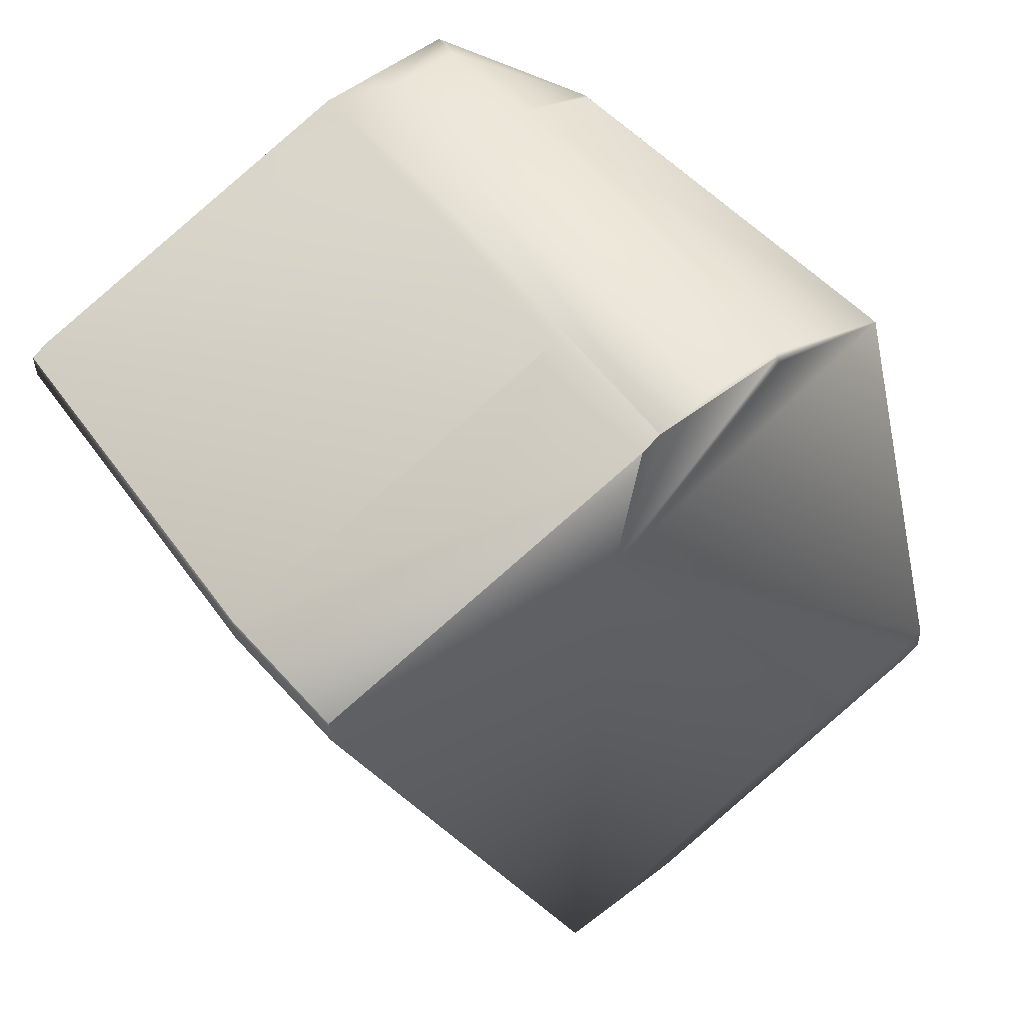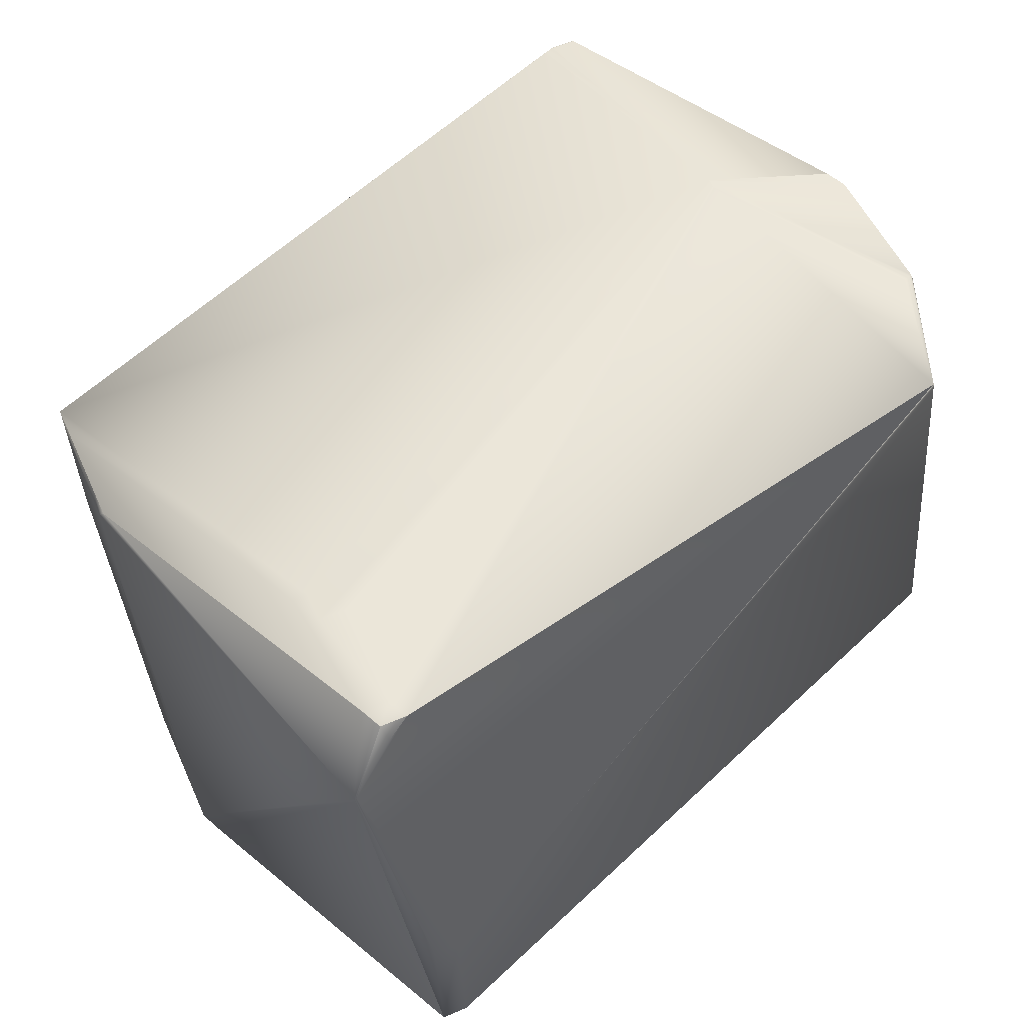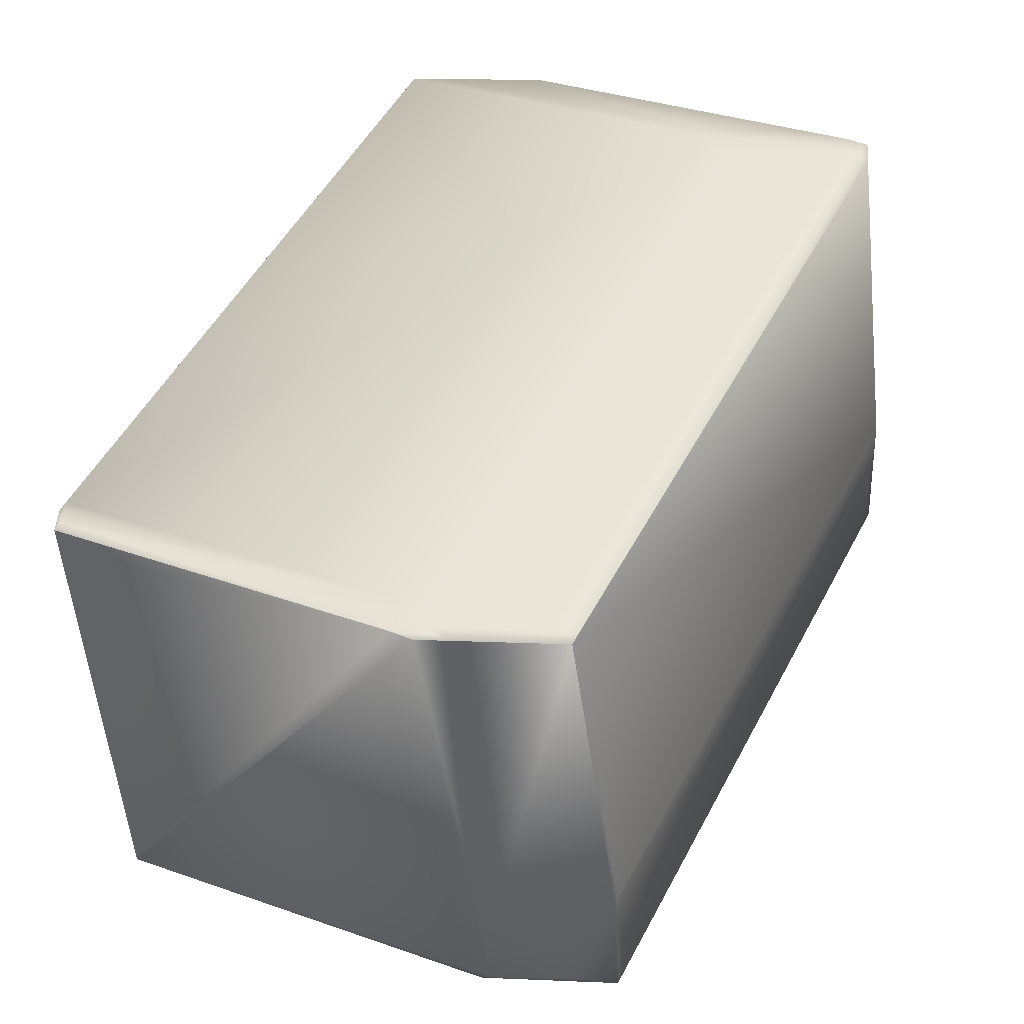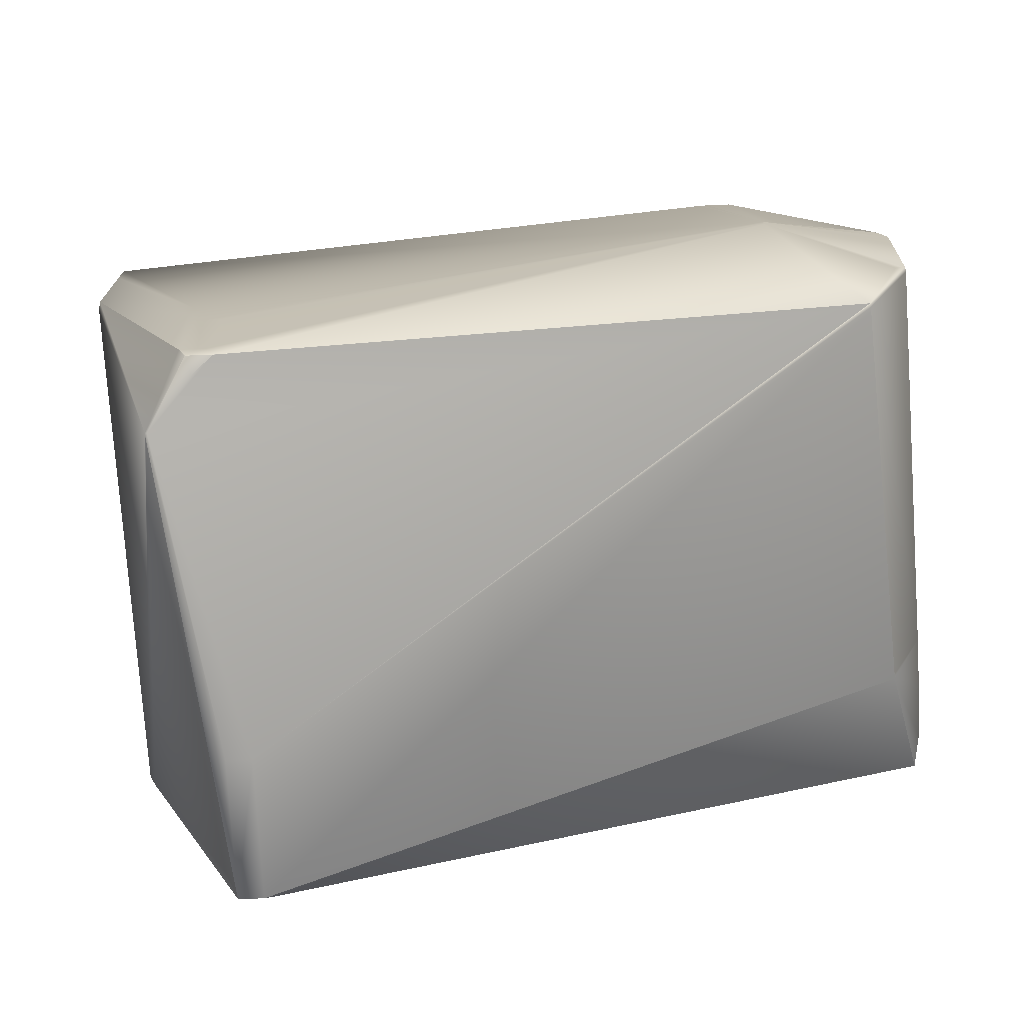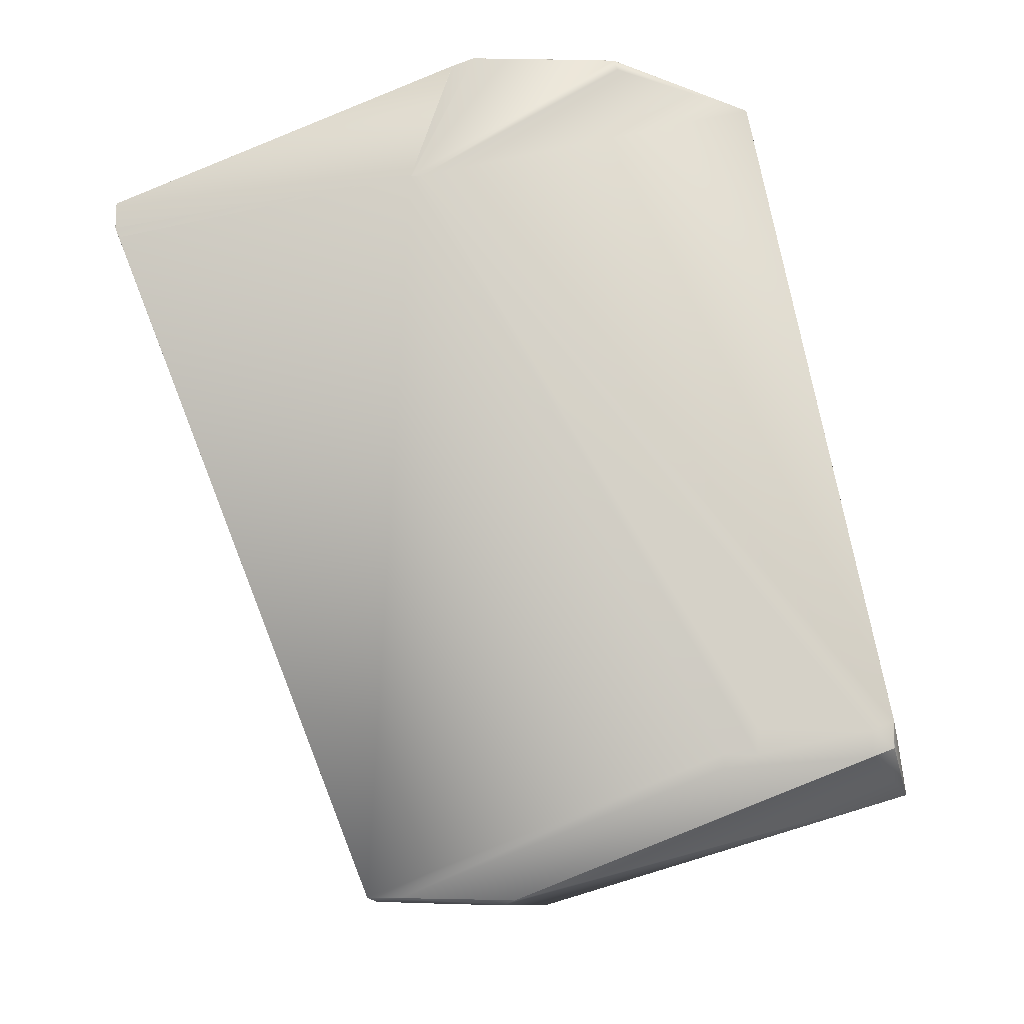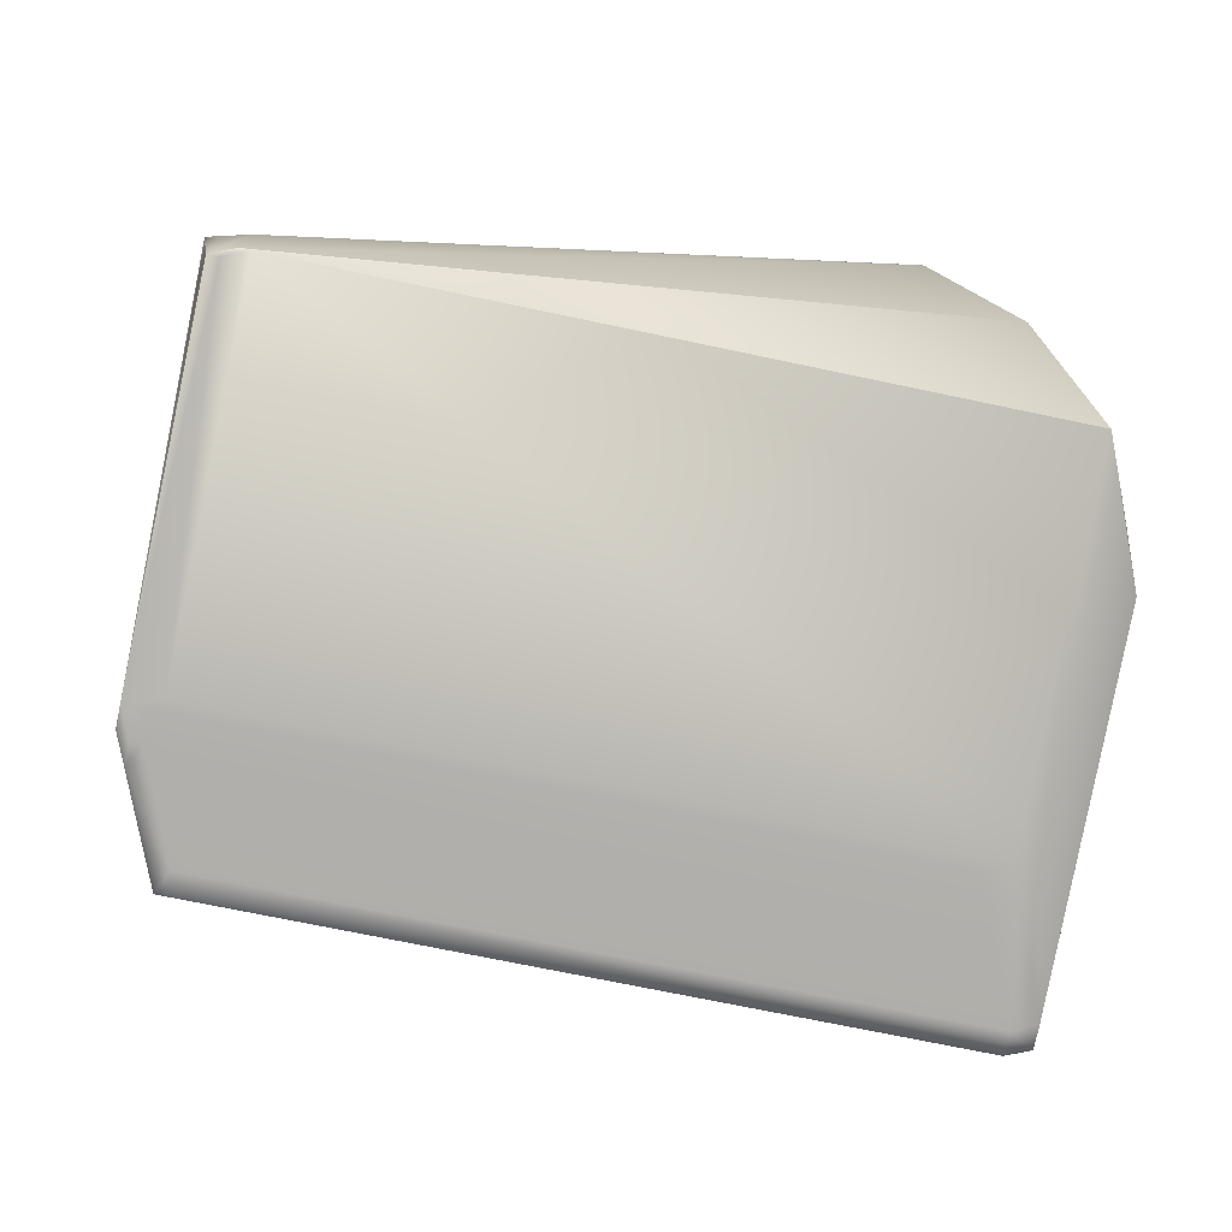
<metadata>
{"format":"obj","ext":"obj","renderer":"f3d","projection":"perspective","resolution":1024,"background":"white","views":[{"elev":46.8,"azim":-39.4,"up":"+Y"},{"elev":52.1,"azim":70.4,"up":"+Z"},{"elev":-40.2,"azim":-177.4,"up":"+Y"},{"elev":18.9,"azim":95.5,"up":"+Z"},{"elev":76.7,"azim":5.1,"up":"+Z"},{"elev":-77.7,"azim":104.6,"up":"+Z"}]}
</metadata>
<code>
v 0.05976 0.4269 0.8679
v 0.05976 0.4268 0.8695
v -0.04596 0.3952 0.7109
v 0.05459 0.4435 0.7281
v 0.06264 0.4489 0.7233
v 0.06265 0.449 0.7233
v 0.06266 0.449 0.7233
v 0.06266 0.449 0.7232
v -0.03959 0.3983 0.7109
v 0.05976 0.4275 0.8696
v 0.0525 0.4377 0.8907
v -0.05872 0.3827 0.8751
v 0.04615 0.4345 0.8907
v -0.05613 0.3839 0.8784
v 0.06263 0.4469 0.7691
v -0.01252 0.6479 0.7722
v -0.005409 0.6343 0.8937
v 0.06208 0.457 0.7236
v -0.01252 0.6477 0.7737
v -0.04051 0.6567 0.7747
v -0.04027 0.6589 0.7399
v -0.04026 0.6578 0.7593
v -0.03814 0.6579 0.7304
v -0.03817 0.6579 0.7304
v 0.06208 0.457 0.7236
v 0.06058 0.46 0.7236
v -0.005416 0.6342 0.8953
v 0.06205 0.4549 0.7694
v -0.005417 0.634 0.8965
v -0.04756 0.6469 0.8966
v -0.1083 0.6021 0.8987
v -0.1079 0.6022 0.8987
v -0.09246 0.6434 0.8978
v -0.1055 0.6021 0.8987
v -0.201 0.5897 0.8855
v -0.2004 0.5816 0.8851
v -0.1989 0.5786 0.8851
v -0.199 0.5786 0.8851
v -0.2005 0.5816 0.8851
v -0.09882 0.6403 0.8978
v -0.09888 0.6403 0.8978
v -0.1003 0.3807 0.8783
v -0.09892 0.6403 0.8978
v 0.01211 0.4321 0.8908
v 0.001954 0.4314 0.8907
v -0.007716 0.4266 0.8895
v -0.1051 0.6022 0.8987
v -0.04834 0.6466 0.8978
v -0.08225 0.6442 0.8978
v -0.1045 0.6024 0.8987
v -0.04684 0.6435 0.8978
v 0.05188 0.4457 0.8911
v -0.005357 0.6338 0.8964
v -0.04829 0.6466 0.8978
v 0.05192 0.4457 0.8911
v 0.05191 0.4457 0.8911
v 0.0519 0.4457 0.8911
v 0.05431 0.4396 0.8855
v 0.05249 0.4377 0.8907
v 0.01153 0.4401 0.8911
v 0.04551 0.4425 0.8911
v -0.06548 0.6553 0.7747
v -0.07253 0.6455 0.8966
v -0.06523 0.6564 0.7593
v -0.09255 0.6434 0.8978
v -0.08239 0.6442 0.8978
v -0.04841 0.6466 0.8978
v -0.04838 0.6466 0.8978
v -0.06524 0.6575 0.7399
v -0.03821 0.6579 0.7303
v -0.0722 0.6555 0.7303
v -0.08235 0.6547 0.7303
v -0.08238 0.6526 0.7761
v -0.03819 0.6579 0.7303
v -0.0837 0.3823 0.8558
v -0.05873 0.3837 0.8558
v -0.08369 0.3813 0.8751
v -0.1003 0.3828 0.8325
v -0.05848 0.3848 0.8404
v -0.09009 0.392 0.7108
v -0.05615 0.3839 0.8784
v -0.06631 0.3831 0.8783
v -0.05611 0.3944 0.7108
v -0.2011 0.5897 0.8854
v 0.04613 0.4345 0.8907
v -0.08233 0.6442 0.8978
v -0.09252 0.6434 0.8978
v -0.2011 0.5896 0.8854
v -0.2005 0.5816 0.8851
v 0.04611 0.4345 0.8907
v 0.03645 0.4297 0.8896
v 0.05248 0.4377 0.8907
v -0.199 0.5786 0.8851
v -0.0367 0.6548 0.7302
v -0.1915 0.5944 0.8866
v -0.2012 0.5896 0.8854
v -0.2006 0.5816 0.885
v -0.1909 0.6009 0.7179
v -0.1846 0.6041 0.7179
v -0.1846 0.6041 0.7179
v -0.191 0.6009 0.7179
v -0.2011 0.5917 0.8396
v -0.09253 0.6455 0.8519
v -0.1749 0.6089 0.7191
v 0.04609 0.4345 0.8908
v 0.03642 0.4297 0.8896
v 0.05246 0.4377 0.8908
v 0.06266 0.449 0.7232
v 0.05299 0.4442 0.7221
v -0.1991 0.5786 0.885
v -0.1018 0.3838 0.8784
v 0.06116 0.452 0.7232
v -0.03823 0.6579 0.7303
v -0.04837 0.6571 0.7303
v -0.04836 0.6571 0.7303
v -0.04168 0.4094 0.7112
v -0.1308 0.612 0.7191
v -0.1405 0.6072 0.7179
v -0.0432 0.4124 0.7113
v -0.09893 0.6403 0.8978
v -0.09256 0.6434 0.8978
v -0.2012 0.5896 0.8854
v -0.2006 0.5816 0.885
v -0.1846 0.6041 0.7179
v -0.191 0.6009 0.7179
v -0.2011 0.5917 0.8395
v -0.0989 0.6424 0.8519
v -0.08235 0.6547 0.7303
v -0.1749 0.6089 0.7191
v 0.002439 0.4273 0.8896
v -0.09014 0.3815 0.8784
v -0.04597 0.3952 0.7109
v -0.0396 0.3983 0.7109
v -0.0411 0.4014 0.7109
v -0.1991 0.5786 0.885
v -0.1018 0.3838 0.8784
v -0.1003 0.3807 0.8783
v -0.1003 0.3828 0.8325
v -0.09009 0.392 0.7108
v -0.09159 0.3951 0.7108
v -0.09159 0.3951 0.7108
v -0.1018 0.3859 0.8325
v -0.1904 0.5929 0.7175
v -0.2006 0.5837 0.8392
v -0.1033 0.3889 0.8326
v -0.0561 0.3944 0.7108
v -0.09311 0.3981 0.7109
v -0.1409 0.6113 0.7191
v -0.04262 0.4044 0.711
v -0.1506 0.6065 0.7179
v -0.1399 0.5992 0.7176
v -0.15 0.5985 0.7175
v -0.184 0.5961 0.7175
v -0.04972 0.3976 0.7108
v -0.05122 0.4006 0.7108
v -0.05274 0.4037 0.7109
v -0.1991 0.5807 0.8392
v -0.1018 0.3859 0.8326
v -0.08522 0.3982 0.7108
v -0.08674 0.4013 0.7109
f 1 2 3
f 1 4 5
f 1 5 6
f 1 6 7
f 1 7 8
f 1 8 2
f 1 3 9
f 1 9 4
f 2 10 11
f 2 12 3
f 2 13 14
f 2 11 13
f 2 14 12
f 2 15 10
f 2 8 15
f 16 17 18
f 16 19 17
f 16 20 19
f 16 21 22
f 16 22 20
f 16 23 21
f 16 24 23
f 16 18 25
f 16 25 26
f 16 26 24
f 17 19 27
f 17 27 28
f 17 28 18
f 19 20 27
f 27 29 28
f 27 20 30
f 27 30 29
f 31 32 33
f 31 34 32
f 31 35 36
f 31 37 38
f 31 36 39
f 31 40 41
f 31 33 40
f 31 38 42
f 31 39 37
f 31 41 43
f 31 43 35
f 31 44 34
f 31 45 44
f 31 42 46
f 31 46 45
f 32 34 47
f 32 47 48
f 32 49 33
f 32 48 49
f 50 29 51
f 50 47 52
f 50 51 47
f 50 52 29
f 29 53 28
f 29 30 54
f 29 55 53
f 29 54 48
f 29 56 55
f 29 48 51
f 29 57 56
f 29 52 57
f 53 10 28
f 53 55 10
f 10 58 59
f 10 55 58
f 10 59 11
f 10 15 28
f 34 60 61
f 34 61 47
f 34 44 60
f 47 51 48
f 47 61 52
f 58 55 56
f 58 56 59
f 62 20 22
f 62 63 30
f 62 30 20
f 62 64 65
f 62 22 64
f 62 65 63
f 63 66 67
f 63 67 30
f 63 65 66
f 30 48 54
f 30 68 48
f 30 67 68
f 69 21 70
f 69 64 22
f 69 22 21
f 69 71 72
f 69 70 71
f 69 73 64
f 69 72 73
f 21 23 24
f 21 24 74
f 21 74 70
f 64 73 65
f 75 76 12
f 75 77 78
f 75 12 77
f 75 78 76
f 76 79 3
f 76 3 12
f 76 78 80
f 76 80 79
f 77 12 42
f 77 42 78
f 12 14 81
f 12 81 82
f 12 82 42
f 79 83 3
f 79 80 83
f 4 6 5
f 4 9 6
f 35 84 39
f 35 39 36
f 35 43 84
f 13 11 85
f 13 85 14
f 11 59 85
f 6 9 7
f 37 39 38
f 56 57 59
f 49 48 68
f 49 86 87
f 49 68 86
f 49 87 33
f 24 26 74
f 40 33 87
f 40 87 41
f 84 88 89
f 84 89 39
f 84 43 88
f 85 59 90
f 85 90 91
f 85 91 14
f 59 57 92
f 59 92 90
f 7 9 8
f 38 39 89
f 38 93 42
f 38 89 93
f 28 15 8
f 28 8 18
f 57 52 92
f 86 68 67
f 86 66 65
f 86 67 66
f 86 65 87
f 18 8 25
f 74 94 70
f 74 26 94
f 41 87 65
f 41 65 43
f 88 95 96
f 88 43 95
f 88 96 97
f 88 97 89
f 98 99 100
f 98 101 102
f 98 102 103
f 98 72 99
f 98 100 101
f 98 103 72
f 99 104 100
f 99 72 104
f 90 92 105
f 90 105 91
f 14 91 105
f 14 105 106
f 14 106 81
f 92 52 107
f 92 107 105
f 8 108 25
f 8 9 109
f 8 109 108
f 93 89 97
f 93 110 111
f 93 111 42
f 93 97 110
f 60 44 61
f 61 44 105
f 61 105 107
f 61 107 52
f 25 108 112
f 25 112 26
f 71 70 72
f 70 94 113
f 70 114 72
f 70 113 115
f 70 115 114
f 94 26 113
f 26 112 116
f 26 117 113
f 26 118 117
f 26 119 118
f 26 116 119
f 95 43 120
f 95 120 96
f 43 65 121
f 43 121 120
f 96 102 122
f 96 120 102
f 96 122 123
f 96 123 97
f 73 72 121
f 73 121 65
f 101 100 124
f 101 125 126
f 101 126 102
f 101 124 125
f 102 120 127
f 102 127 103
f 102 126 122
f 104 72 128
f 104 128 100
f 72 114 115
f 72 115 128
f 72 103 121
f 100 129 124
f 100 128 129
f 44 130 105
f 44 45 130
f 105 130 106
f 131 81 130
f 131 130 46
f 131 42 82
f 131 82 81
f 131 46 42
f 81 106 130
f 130 45 46
f 3 83 132
f 3 132 9
f 108 109 133
f 108 133 112
f 9 132 133
f 9 133 109
f 112 133 134
f 112 134 116
f 110 97 123
f 110 135 111
f 110 123 135
f 111 135 42
f 42 135 136
f 42 136 137
f 42 137 138
f 42 138 78
f 139 140 141
f 139 80 138
f 139 138 142
f 139 143 140
f 139 144 143
f 139 145 144
f 139 141 80
f 139 142 145
f 83 80 146
f 83 146 132
f 78 138 80
f 140 143 147
f 140 147 141
f 117 118 148
f 117 148 113
f 113 148 115
f 118 119 149
f 118 150 148
f 118 151 152
f 118 149 151
f 118 152 150
f 119 116 149
f 116 134 149
f 120 121 127
f 122 126 144
f 122 144 123
f 121 103 127
f 125 124 153
f 125 143 126
f 125 153 143
f 126 143 144
f 129 148 150
f 129 128 148
f 129 150 124
f 148 128 115
f 124 150 153
f 150 152 153
f 132 146 154
f 132 154 133
f 133 154 134
f 151 149 152
f 149 134 155
f 149 156 152
f 149 155 156
f 134 154 155
f 135 123 157
f 135 157 158
f 135 158 136
f 136 158 138
f 136 138 137
f 123 144 157
f 157 144 145
f 157 145 158
f 158 145 142
f 158 142 138
f 80 141 159
f 80 159 146
f 146 159 155
f 146 155 154
f 143 153 160
f 143 160 147
f 147 160 159
f 147 159 141
f 153 152 160
f 152 156 160
f 160 156 159
f 156 155 159

</code>
